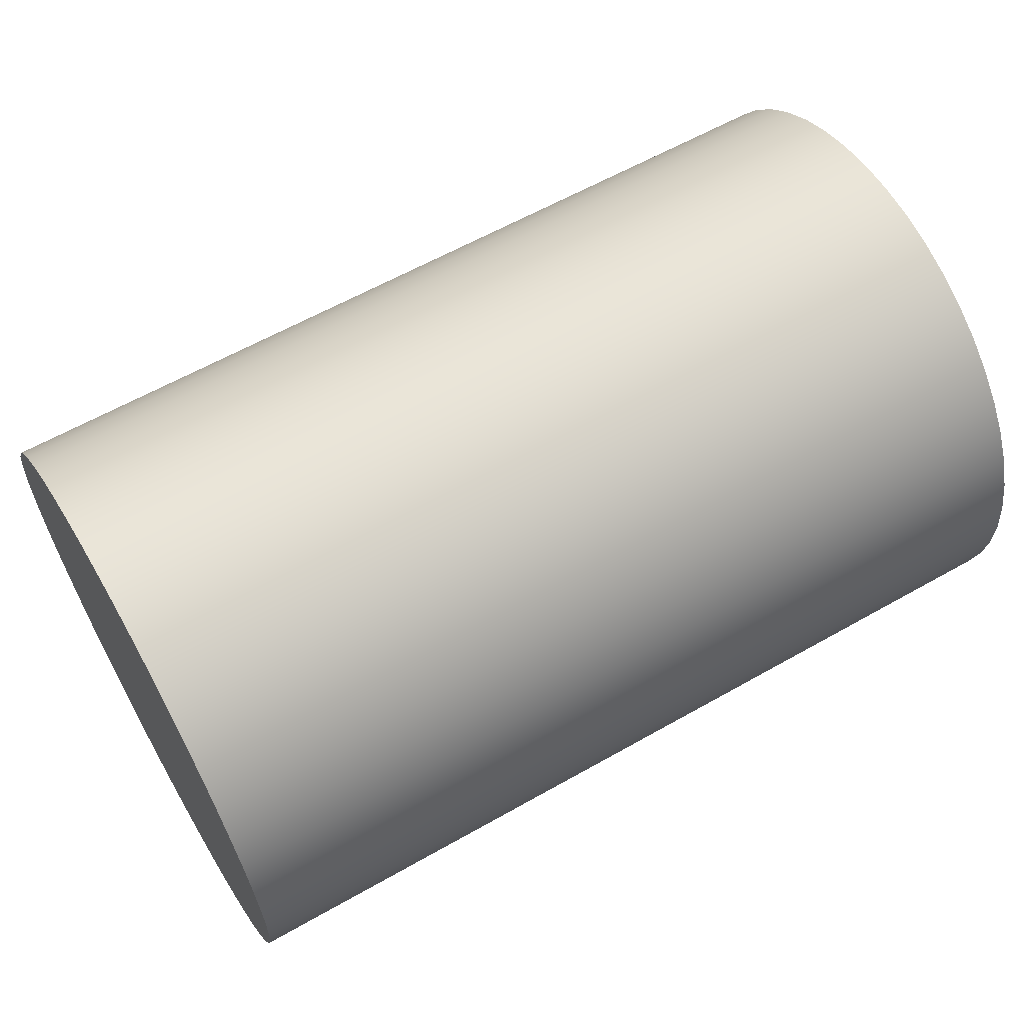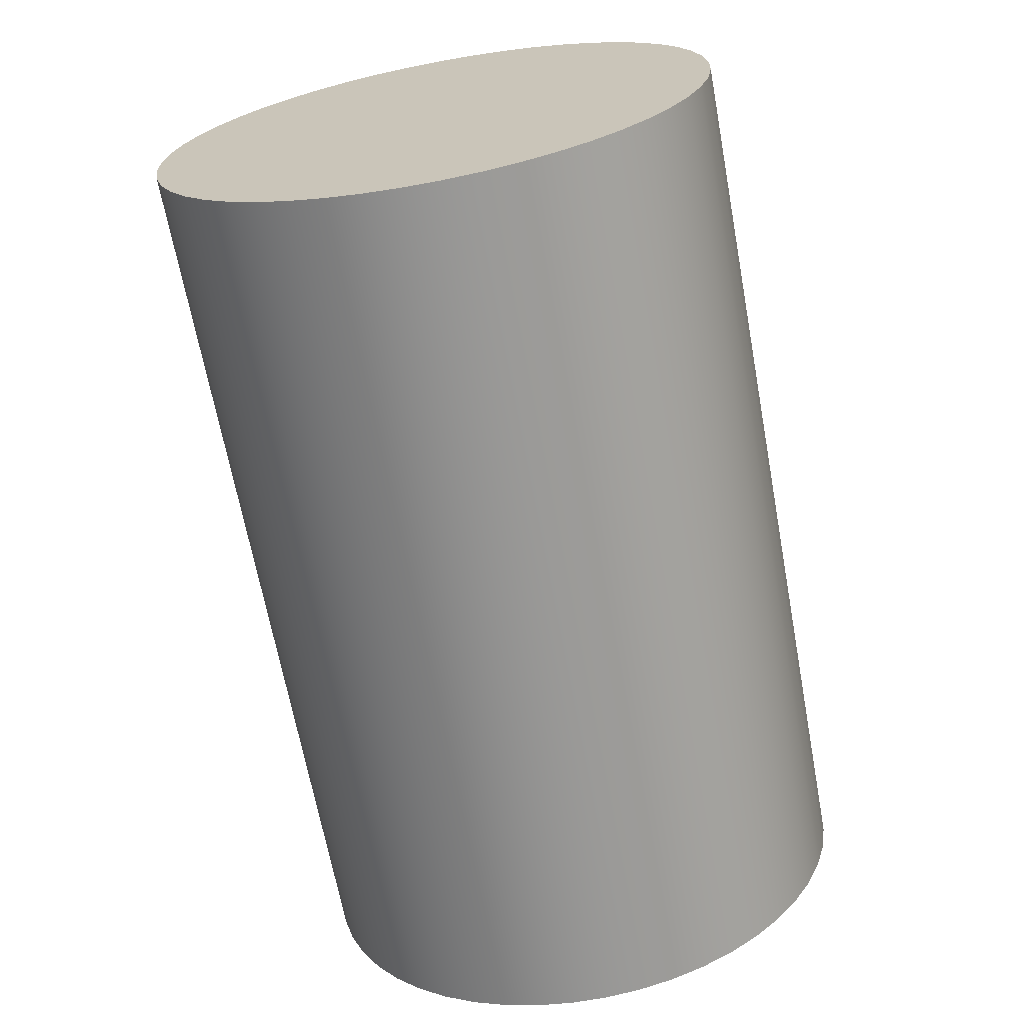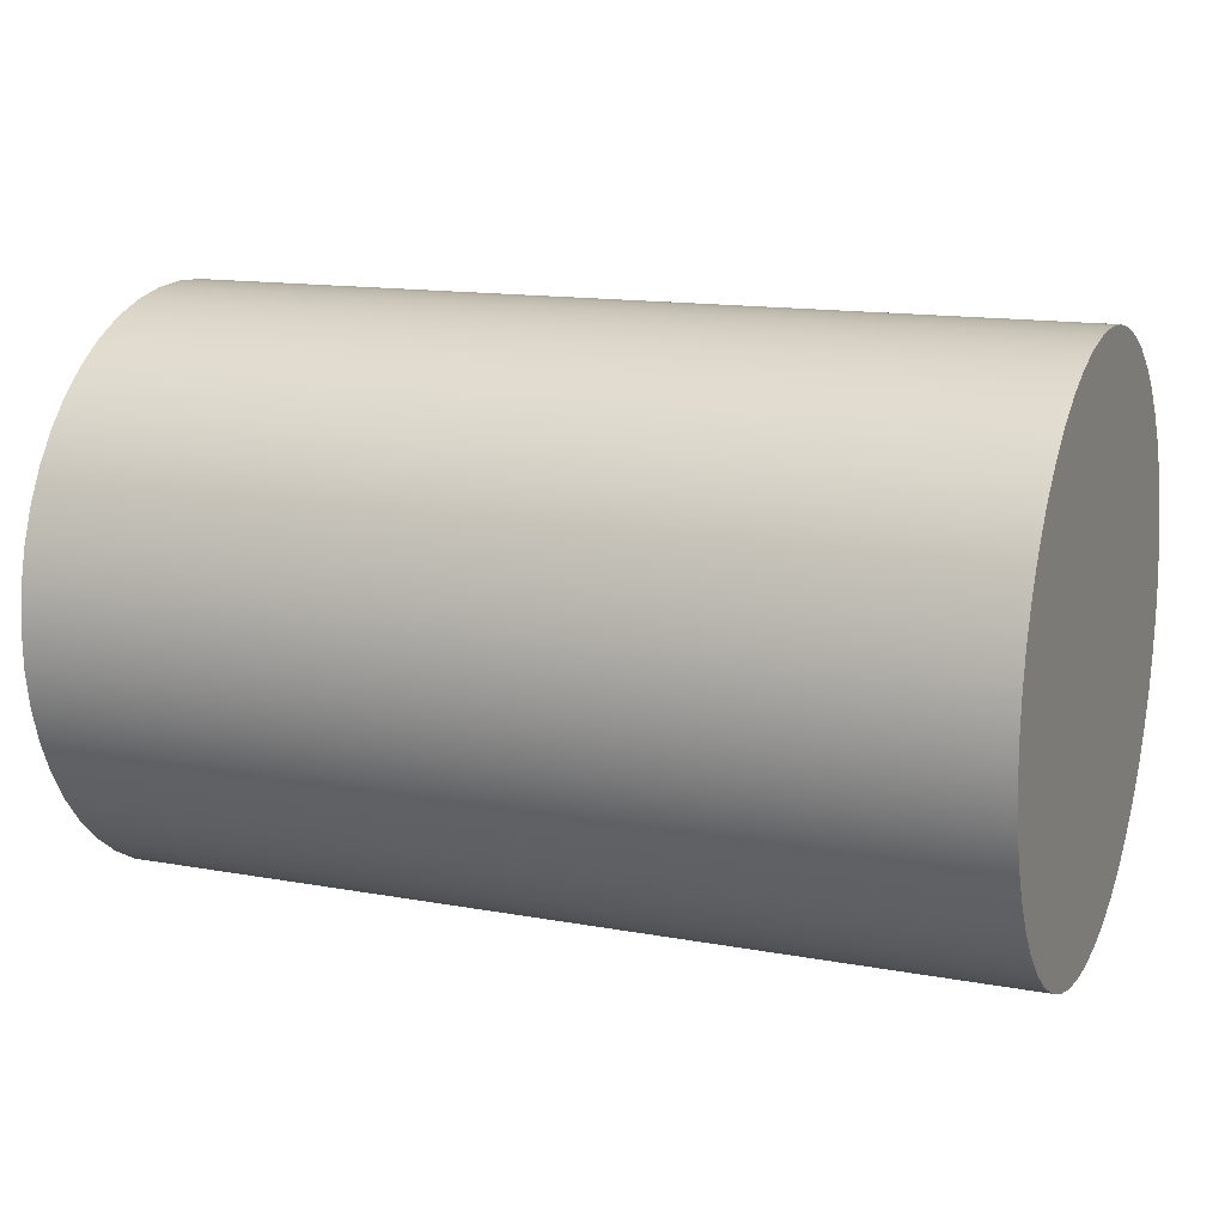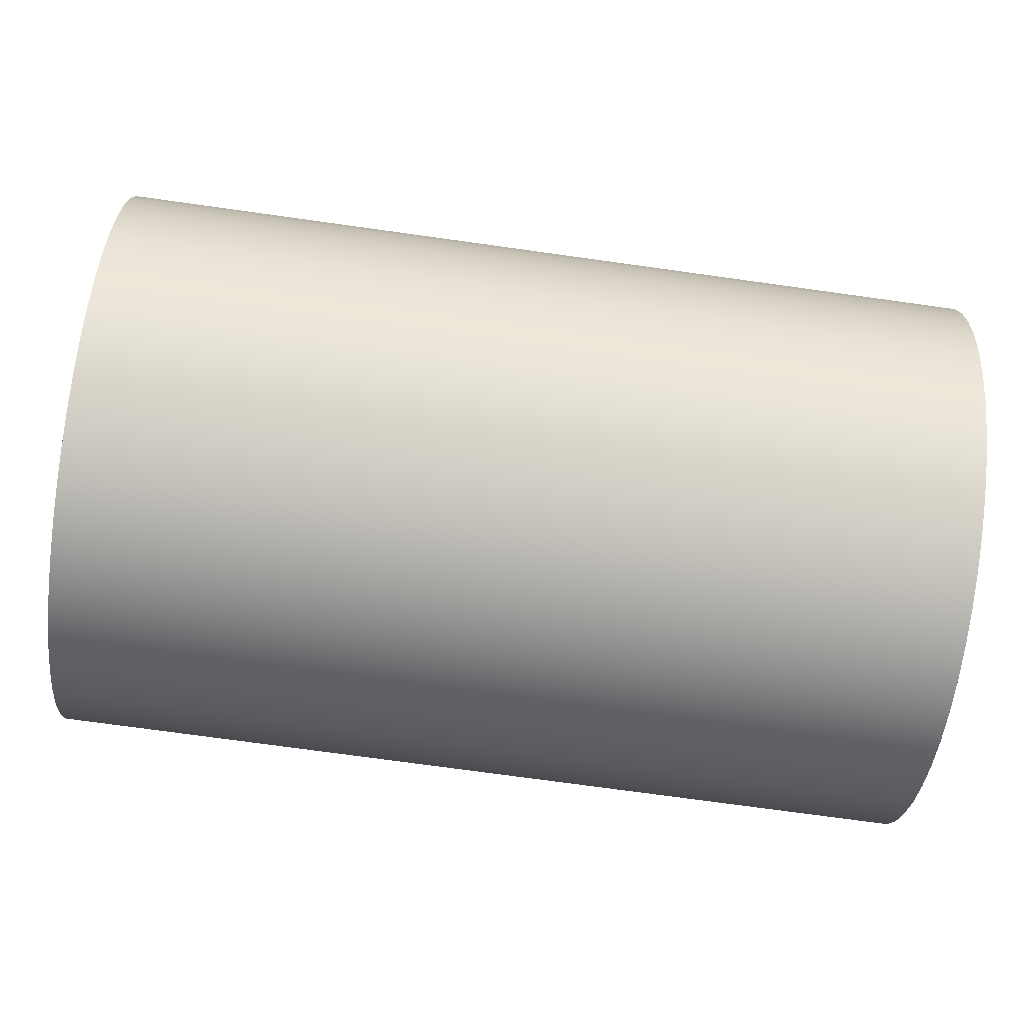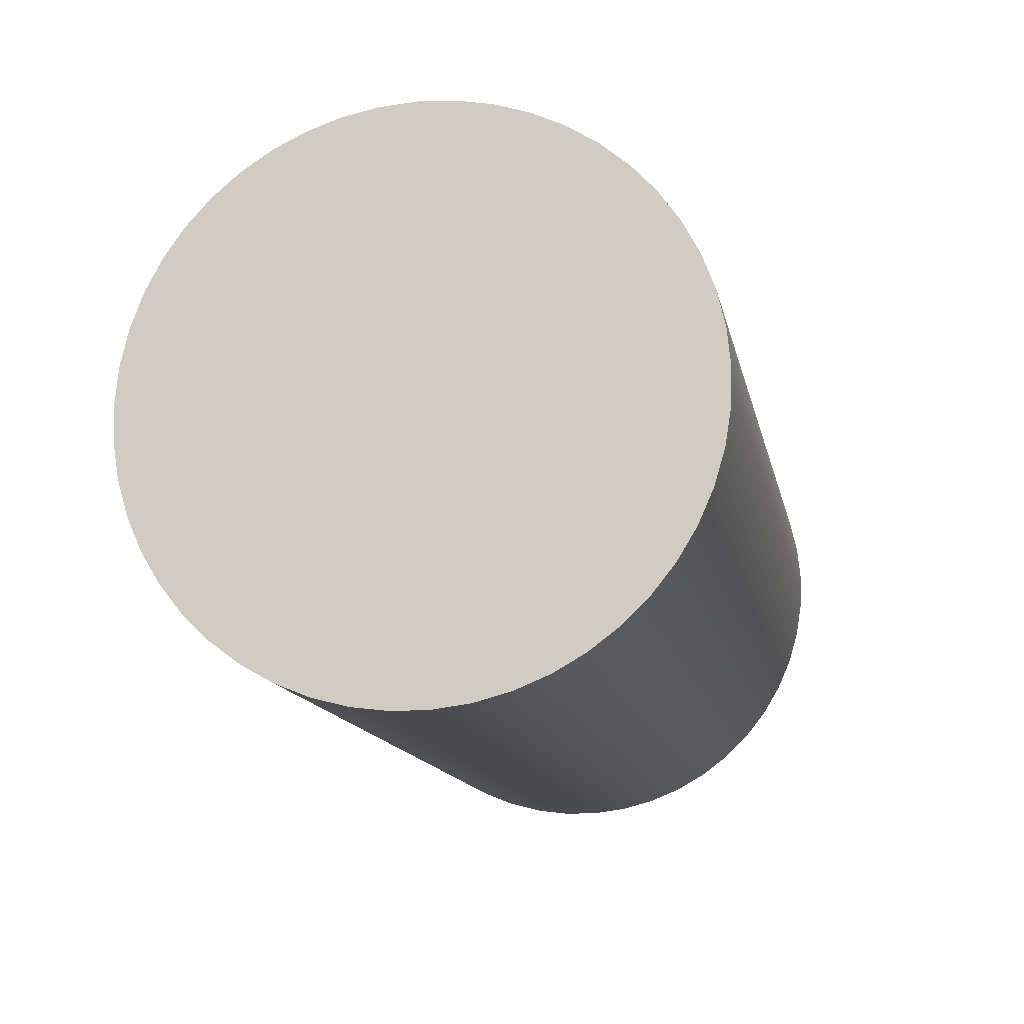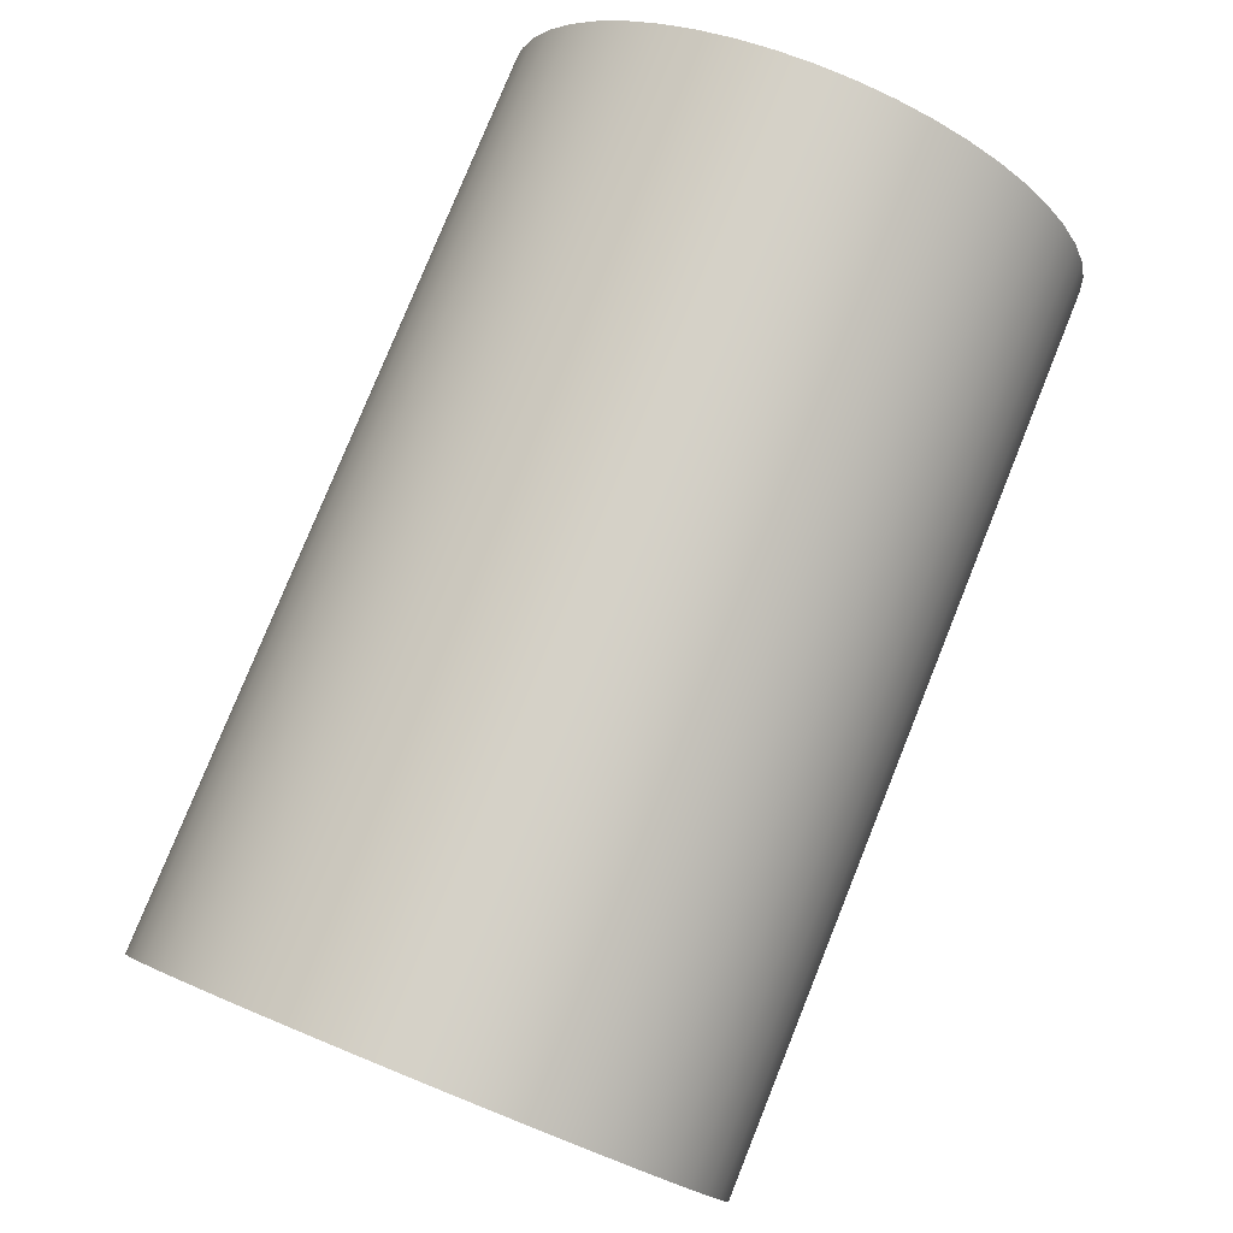
<metadata>
{"format":"obj","ext":"obj","renderer":"f3d","projection":"perspective","resolution":1024,"background":"white","views":[{"elev":60.9,"azim":-30.1,"up":"+Z"},{"elev":-67.1,"azim":-79.5,"up":"+Z"},{"elev":14.0,"azim":-157.9,"up":"+Z"},{"elev":-74.1,"azim":-7.9,"up":"+Y"},{"elev":-13.9,"azim":101.4,"up":"+Z"},{"elev":79.2,"azim":-68.0,"up":"+Z"}]}
</metadata>
<code>
v -0.625 -4.899e-17 0.4
v -0.625 0.05115 0.3967
v -0.625 0.1015 0.3869
v -0.625 0.1501 0.3708
v -0.625 0.1963 0.3485
v -0.625 0.2392 0.3206
v -0.625 0.2783 0.2873
v -0.625 0.3127 0.2494
v -0.625 0.3421 0.2074
v -0.625 0.3658 0.1619
v -0.625 0.3835 0.1138
v -0.625 0.3949 0.06384
v -0.625 0.3998 0.01282
v -0.625 0.3982 -0.03841
v -0.625 0.39 -0.08901
v -0.625 0.3754 -0.1381
v -0.625 0.3546 -0.185
v -0.625 0.3281 -0.2288
v -0.625 0.2961 -0.2689
v -0.625 0.2593 -0.3046
v -0.625 0.2182 -0.3352
v -0.625 0.1736 -0.3604
v -0.625 0.126 -0.3796
v -0.625 0.07646 -0.3926
v -0.625 0.02563 -0.3992
v -0.625 -0.02563 -0.3992
v -0.625 -0.07646 -0.3926
v -0.625 -0.126 -0.3796
v -0.625 -0.1736 -0.3604
v -0.625 -0.2182 -0.3352
v -0.625 -0.2593 -0.3046
v -0.625 -0.2961 -0.2689
v -0.625 -0.3281 -0.2288
v -0.625 -0.3546 -0.185
v -0.625 -0.3754 -0.1381
v -0.625 -0.39 -0.08901
v -0.625 -0.3982 -0.03841
v -0.625 -0.3998 0.01282
v -0.625 -0.3949 0.06384
v -0.625 -0.3835 0.1138
v -0.625 -0.3658 0.1619
v -0.625 -0.3421 0.2074
v -0.625 -0.3127 0.2494
v -0.625 -0.2783 0.2873
v -0.625 -0.2392 0.3206
v -0.625 -0.1963 0.3485
v -0.625 -0.1501 0.3708
v -0.625 -0.1015 0.3869
v -0.625 -0.05115 0.3967
v -0.625 -4.899e-17 0.4
v -0.625 -0.05115 0.3967
v -0.625 -0.1015 0.3869
v -0.625 -0.1501 0.3708
v -0.625 -0.1963 0.3485
v -0.625 -0.2392 0.3206
v -0.625 -0.2783 0.2873
v -0.625 -0.3127 0.2494
v -0.625 -0.3421 0.2074
v -0.625 -0.3658 0.1619
v -0.625 -0.3835 0.1138
v -0.625 -0.3949 0.06384
v -0.625 -0.3998 0.01282
v -0.625 -0.3982 -0.03841
v -0.625 -0.39 -0.08901
v -0.625 -0.3754 -0.1381
v -0.625 -0.3546 -0.185
v -0.625 -0.3281 -0.2288
v -0.625 -0.2961 -0.2689
v -0.625 -0.2593 -0.3046
v -0.625 -0.2182 -0.3352
v -0.625 -0.1736 -0.3604
v -0.625 -0.126 -0.3796
v -0.625 -0.07646 -0.3926
v -0.625 -0.02563 -0.3992
v -0.625 0.02563 -0.3992
v -0.625 0.07646 -0.3926
v -0.625 0.126 -0.3796
v -0.625 0.1736 -0.3604
v -0.625 0.2182 -0.3352
v -0.625 0.2593 -0.3046
v -0.625 0.2961 -0.2689
v -0.625 0.3281 -0.2288
v -0.625 0.3546 -0.185
v -0.625 0.3754 -0.1381
v -0.625 0.39 -0.08901
v -0.625 0.3982 -0.03841
v -0.625 0.3998 0.01282
v -0.625 0.3949 0.06384
v -0.625 0.3835 0.1138
v -0.625 0.3658 0.1619
v -0.625 0.3421 0.2074
v -0.625 0.3127 0.2494
v -0.625 0.2783 0.2873
v -0.625 0.2392 0.3206
v -0.625 0.1963 0.3485
v -0.625 0.1501 0.3708
v -0.625 0.1015 0.3869
v -0.625 0.05115 0.3967
v 0.625 -4.899e-17 0.4
v 0.625 0.05115 0.3967
v 0.625 0.1015 0.3869
v 0.625 0.1501 0.3708
v 0.625 0.1963 0.3485
v 0.625 0.2392 0.3206
v 0.625 0.2783 0.2873
v 0.625 0.3127 0.2494
v 0.625 0.3421 0.2074
v 0.625 0.3658 0.1619
v 0.625 0.3835 0.1138
v 0.625 0.3949 0.06384
v 0.625 0.3998 0.01282
v 0.625 0.3982 -0.03841
v 0.625 0.39 -0.08901
v 0.625 0.3754 -0.1381
v 0.625 0.3546 -0.185
v 0.625 0.3281 -0.2288
v 0.625 0.2961 -0.2689
v 0.625 0.2593 -0.3046
v 0.625 0.2182 -0.3352
v 0.625 0.1736 -0.3604
v 0.625 0.126 -0.3796
v 0.625 0.07646 -0.3926
v 0.625 0.02563 -0.3992
v 0.625 -0.02563 -0.3992
v 0.625 -0.07646 -0.3926
v 0.625 -0.126 -0.3796
v 0.625 -0.1736 -0.3604
v 0.625 -0.2182 -0.3352
v 0.625 -0.2593 -0.3046
v 0.625 -0.2961 -0.2689
v 0.625 -0.3281 -0.2288
v 0.625 -0.3546 -0.185
v 0.625 -0.3754 -0.1381
v 0.625 -0.39 -0.08901
v 0.625 -0.3982 -0.03841
v 0.625 -0.3998 0.01282
v 0.625 -0.3949 0.06384
v 0.625 -0.3835 0.1138
v 0.625 -0.3658 0.1619
v 0.625 -0.3421 0.2074
v 0.625 -0.3127 0.2494
v 0.625 -0.2783 0.2873
v 0.625 -0.2392 0.3206
v 0.625 -0.1963 0.3485
v 0.625 -0.1501 0.3708
v 0.625 -0.1015 0.3869
v 0.625 -0.05115 0.3967
v -0.625 -4.899e-17 0.4
v 0.625 -4.899e-17 0.4
v 0.625 -4.899e-17 0.4
v 0.625 -0.05115 0.3967
v 0.625 -0.1015 0.3869
v 0.625 -0.1501 0.3708
v 0.625 -0.1963 0.3485
v 0.625 -0.2392 0.3206
v 0.625 -0.2783 0.2873
v 0.625 -0.3127 0.2494
v 0.625 -0.3421 0.2074
v 0.625 -0.3658 0.1619
v 0.625 -0.3835 0.1138
v 0.625 -0.3949 0.06384
v 0.625 -0.3998 0.01282
v 0.625 -0.3982 -0.03841
v 0.625 -0.39 -0.08901
v 0.625 -0.3754 -0.1381
v 0.625 -0.3546 -0.185
v 0.625 -0.3281 -0.2288
v 0.625 -0.2961 -0.2689
v 0.625 -0.2593 -0.3046
v 0.625 -0.2182 -0.3352
v 0.625 -0.1736 -0.3604
v 0.625 -0.126 -0.3796
v 0.625 -0.07646 -0.3926
v 0.625 -0.02563 -0.3992
v 0.625 0.02563 -0.3992
v 0.625 0.07646 -0.3926
v 0.625 0.126 -0.3796
v 0.625 0.1736 -0.3604
v 0.625 0.2182 -0.3352
v 0.625 0.2593 -0.3046
v 0.625 0.2961 -0.2689
v 0.625 0.3281 -0.2288
v 0.625 0.3546 -0.185
v 0.625 0.3754 -0.1381
v 0.625 0.39 -0.08901
v 0.625 0.3982 -0.03841
v 0.625 0.3998 0.01282
v 0.625 0.3949 0.06384
v 0.625 0.3835 0.1138
v 0.625 0.3658 0.1619
v 0.625 0.3421 0.2074
v 0.625 0.3127 0.2494
v 0.625 0.2783 0.2873
v 0.625 0.2392 0.3206
v 0.625 0.1963 0.3485
v 0.625 0.1501 0.3708
v 0.625 0.1015 0.3869
v 0.625 0.05115 0.3967
g 9b072a28-e2a3-11ea-90d1-54bf646e7e1f
f 2 25 1
f 1 25 26
f 1 26 49
f 49 26 27
f 49 27 48
f 48 27 28
f 48 28 47
f 47 28 29
f 47 29 46
f 46 29 30
f 46 30 45
f 45 30 31
f 45 31 44
f 44 31 32
f 44 32 43
f 43 32 33
f 43 33 42
f 42 33 34
f 42 34 41
f 41 34 35
f 41 35 40
f 40 35 36
f 40 36 39
f 39 36 37
f 39 37 38
f 25 2 24
f 24 2 3
f 24 3 23
f 23 3 4
f 23 4 22
f 22 4 5
f 22 5 21
f 21 5 6
f 21 6 20
f 20 6 7
f 20 7 19
f 19 7 8
f 19 8 18
f 18 8 9
f 18 9 17
f 17 9 10
f 17 10 16
f 16 10 11
f 16 11 15
f 15 11 12
f 15 12 14
f 14 12 13
g 9b07edd4-e2a3-11ea-aa2d-54bf646e7e1f
f 51 147 50
f 50 147 149
f 148 99 98
f 98 99 100
f 98 100 97
f 97 100 101
f 97 101 96
f 96 101 102
f 96 102 95
f 95 102 103
f 95 103 94
f 94 103 104
f 94 104 93
f 93 104 105
f 93 105 92
f 92 105 106
f 92 106 91
f 91 106 107
f 91 107 90
f 90 107 108
f 90 108 89
f 89 108 109
f 89 109 88
f 88 109 110
f 88 110 87
f 87 110 111
f 87 111 86
f 86 111 112
f 86 112 85
f 85 112 113
f 85 113 84
f 84 113 114
f 84 114 83
f 83 114 115
f 83 115 82
f 82 115 116
f 82 116 81
f 81 116 117
f 81 117 80
f 80 117 118
f 80 118 79
f 79 118 119
f 79 119 78
f 78 119 120
f 78 120 77
f 77 120 121
f 77 121 76
f 76 121 122
f 76 122 75
f 75 122 123
f 75 123 74
f 74 123 124
f 74 124 73
f 73 124 125
f 73 125 72
f 72 125 126
f 72 126 71
f 71 126 127
f 71 127 70
f 70 127 128
f 70 128 69
f 69 128 129
f 69 129 68
f 68 129 130
f 68 130 67
f 67 130 131
f 67 131 66
f 66 131 132
f 66 132 65
f 65 132 133
f 65 133 64
f 64 133 134
f 64 134 63
f 63 134 135
f 63 135 62
f 62 135 136
f 62 136 61
f 61 136 137
f 61 137 60
f 60 137 138
f 60 138 59
f 59 138 139
f 59 139 58
f 58 139 140
f 58 140 57
f 57 140 141
f 57 141 56
f 56 141 142
f 56 142 55
f 55 142 143
f 55 143 54
f 54 143 144
f 54 144 53
f 53 144 145
f 53 145 52
f 52 145 146
f 52 146 51
f 51 146 147
g 9b08b0dc-e2a3-11ea-be37-54bf646e7e1f
f 151 174 150
f 150 174 175
f 150 175 198
f 198 175 176
f 198 176 197
f 197 176 177
f 197 177 196
f 196 177 178
f 196 178 195
f 195 178 179
f 195 179 194
f 194 179 180
f 194 180 193
f 193 180 181
f 193 181 192
f 192 181 182
f 192 182 191
f 191 182 183
f 191 183 190
f 190 183 184
f 190 184 189
f 189 184 185
f 189 185 188
f 188 185 186
f 188 186 187
f 174 151 173
f 173 151 152
f 173 152 172
f 172 152 153
f 172 153 171
f 171 153 154
f 171 154 170
f 170 154 155
f 170 155 169
f 169 155 156
f 169 156 168
f 168 156 157
f 168 157 167
f 167 157 158
f 167 158 166
f 166 158 159
f 166 159 165
f 165 159 160
f 165 160 164
f 164 160 161
f 164 161 163
f 163 161 162

</code>
